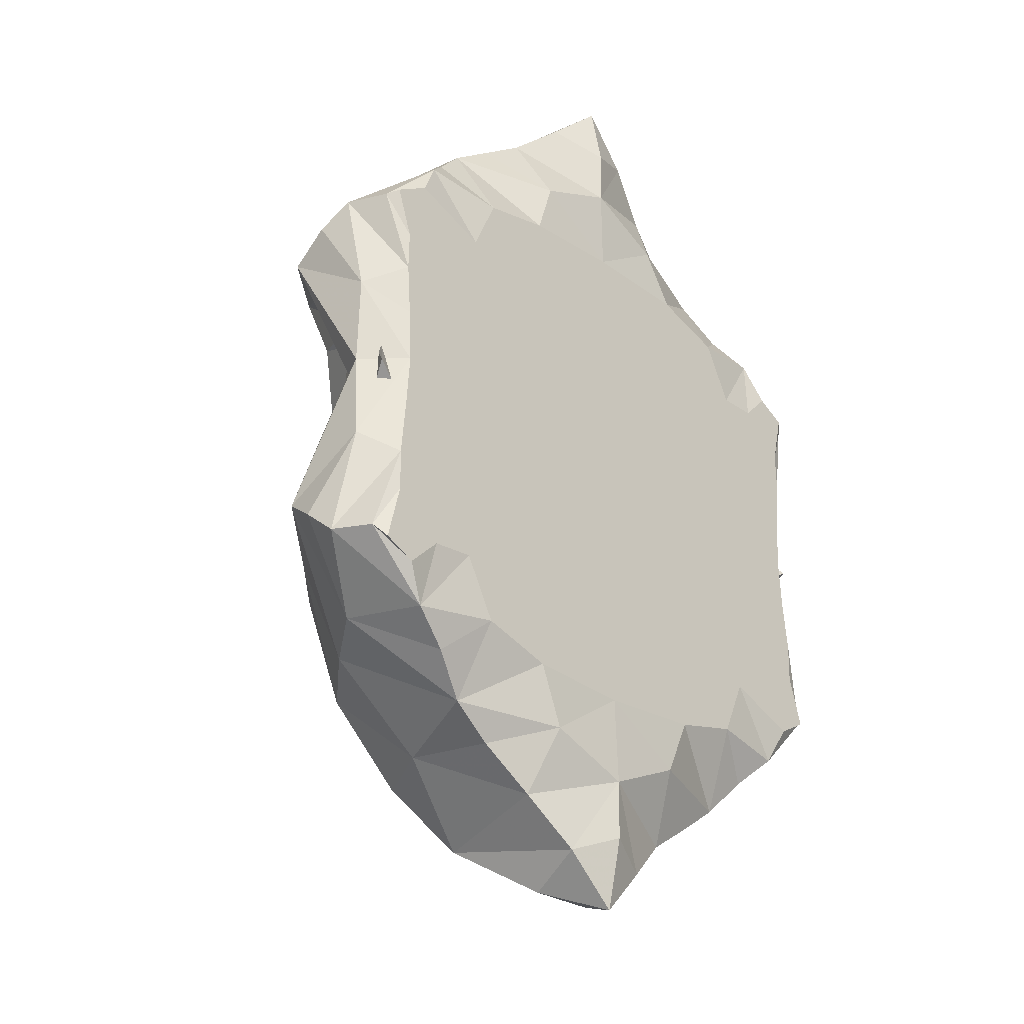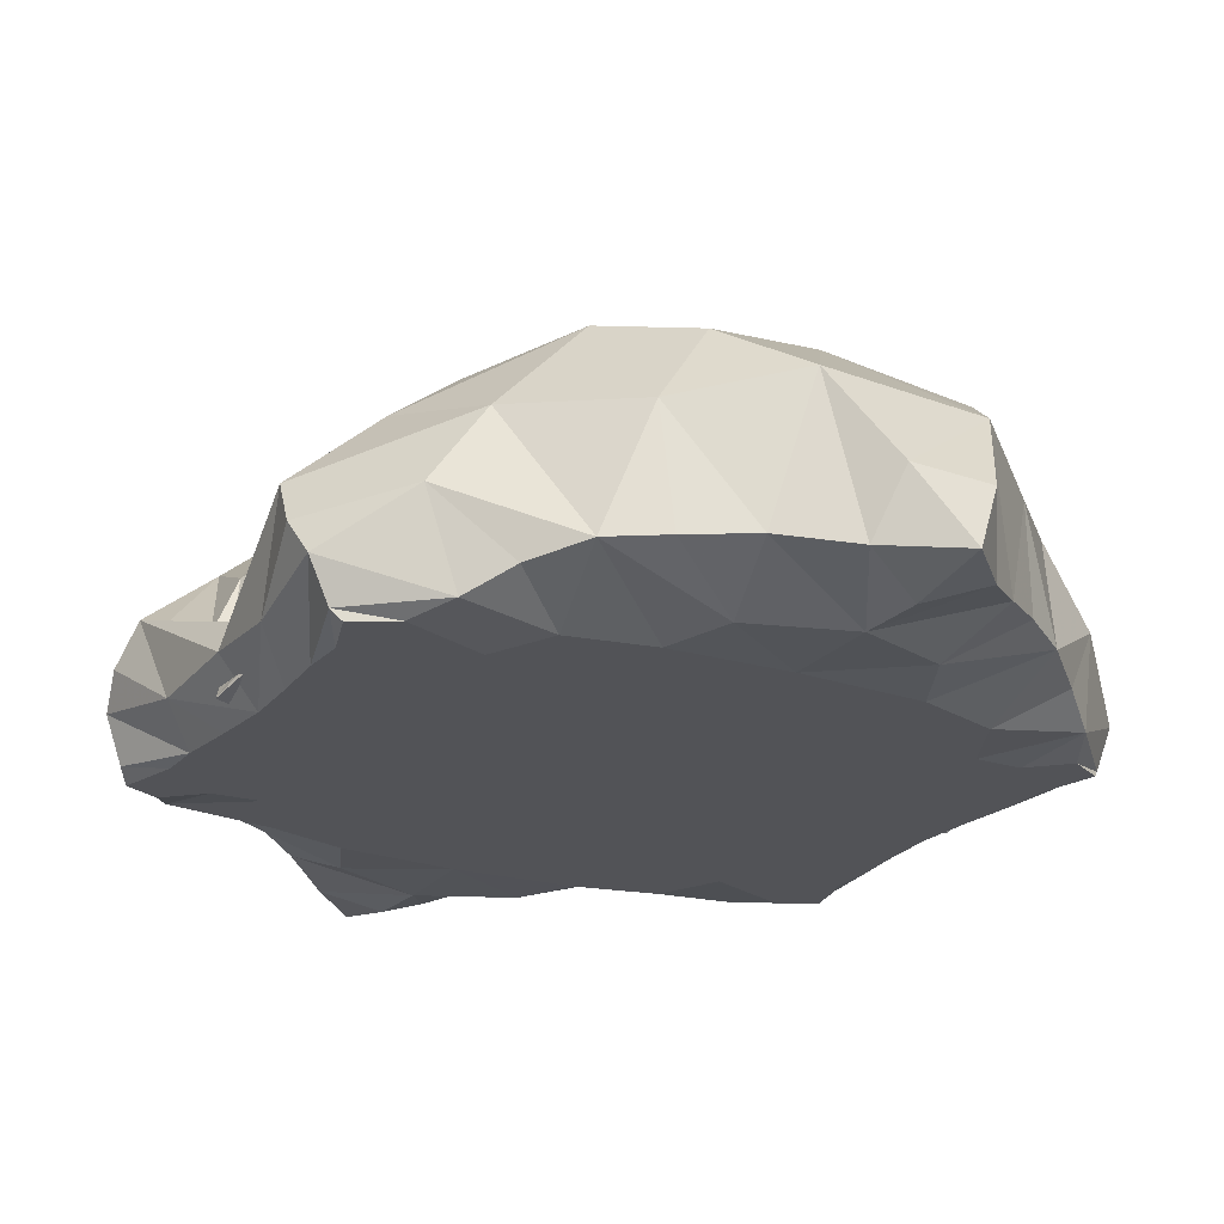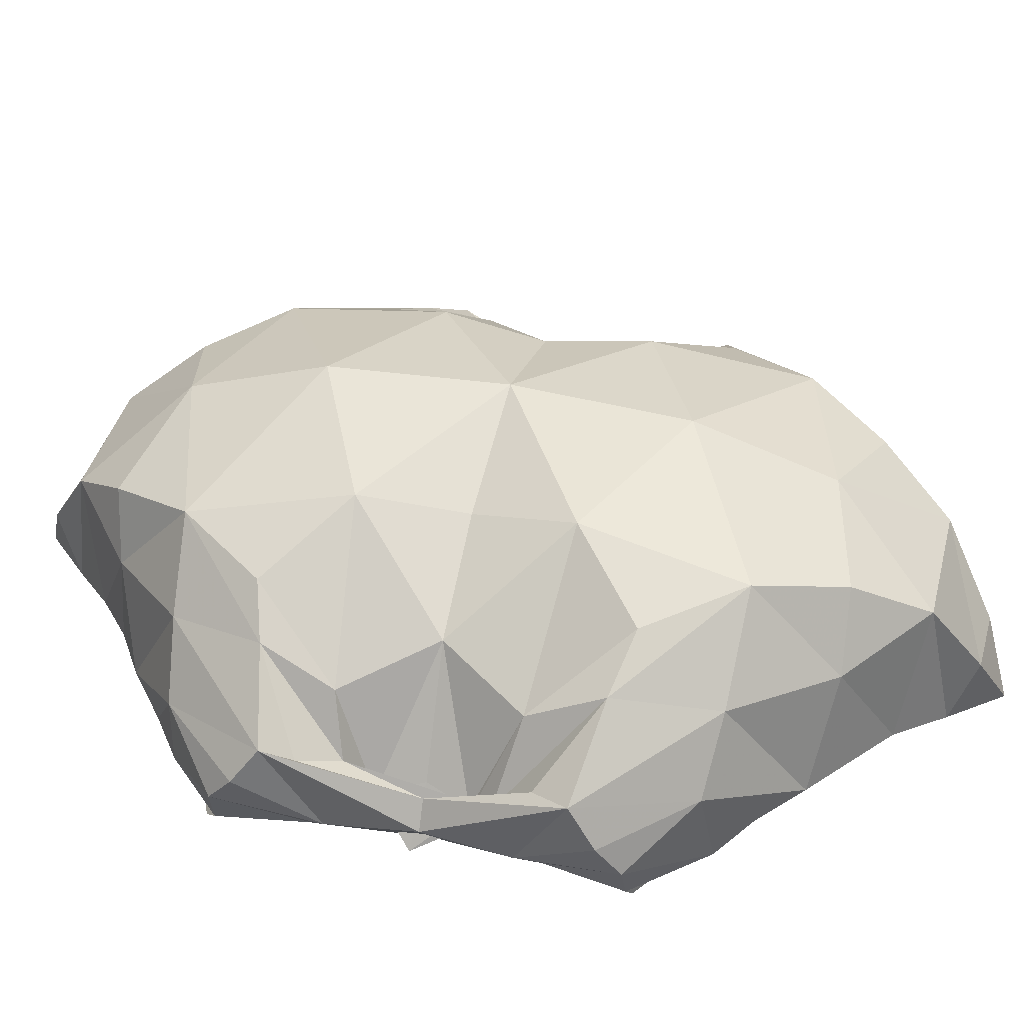
<metadata>
{"format":"obj","ext":"obj","renderer":"f3d","projection":"perspective","resolution":1024,"background":"white","views":[{"elev":-28.0,"azim":-47.3,"up":"+Z"},{"elev":-22.4,"azim":-30.0,"up":"+Y"},{"elev":38.2,"azim":-75.5,"up":"+Y"}]}
</metadata>
<code>
v  0.00157  0  0.4432
v  0.7401  0  0.4546
v  0.7466  0  -0.4453
v  -0.7434  0  -0.4626
v  -0.7397  0  0.4461
v  -0.7586  0.02001  -0.01759
v  0.7485  0.02338  -0.002098
v  0.2447  0  -0.009078
v  -0.2458  0  0.006004
v  -0.005198  0  -0.4425
v  -0.000897  0.03056  -1.107
v  0.002162  0.03408  1.113
v  0.8023  0.2889  -0.3172
v  0.6918  0  -0.001873
v  0.789  0.2735  0.3217
v  0.3904  0  -0.1459
v  0.3778  0  0.1655
v  -0.8046  0.2721  0.3226
v  -0.69  0  0.006291
v  -0.7917  0.2615  -0.3162
v  -0.3926  0  -0.1543
v  -0.3921  0  0.1456
v  -0.3813  0.5493  0.5908
v  0.02172  0.654  -0.005654
v  0.3721  0.5367  0.5949
v  0.3669  0.5254  -0.6124
v  -0.4004  0.5162  -0.5936
v  0.4552  0.08628  -0.7415
v  -0.002487  0  -0.6116
v  0.2954  0  -0.405
v  -0.2972  0  -0.4026
v  -0.4456  0.07736  -0.7287
v  -0.1016  0  -0.21
v  -0.004307  0  0.003017
v  0.1095  0  -0.2184
v  0.1063  0  0.214
v  -0.1125  0  0.2054
v  0.3054  0  0.4155
v  -0.005625  0  0.6156
v  0.4466  0.09096  0.729
v  -0.4548  0.09319  0.7456
v  -0.2854  0  0.4158
v  0.7432  0.2004  -0.1372
v  0.8079  0.1229  -0.4296
v  0.7109  0  0.2398
v  0.7509  0.1825  0.1544
v  0.2794  0  -0.07715
v  0.5403  0  0.2689
v  -0.7985  0.1105  0.4329
v  -0.7116  0  -0.2416
v  -0.7152  0.199  -0.165
v  -0.5462  0  -0.2722
v  -0.2917  0  0.07103
v  -0.6407  0.338  0.1928
v  0.5413  0.3951  0.007814
v  0.1656  0.3648  0.9397
v  0.633  0.386  -0.2108
v  -0.1655  0.356  -0.9395
v  0.2354  0.08119  -0.8888
v  0.001  0  -0.5084
v  0.4912  0  -0.4196
v  -0.1343  0  -0.4142
v  -0.6216  0.01999  -0.5783
v  -0.1392  0  -0.1102
v  0.1065  0  0.005433
v  0.05961  0  -0.3267
v  0.1347  0  0.1017
v  -0.06454  0  0.318
v  0.1414  0  0.4149
v  -0.007733  0  0.8184
v  0.6168  0.01965  0.5838
v  -0.2405  0.08877  0.8966
v  -0.4816  0  0.4311
v  0.751  0.2683  -0.2334
v  0.7741  0.02565  -0.4296
v  0.7094  0  0.3314
v  0.6607  0.04752  0.03508
v  0.2278  0  -0.04245
v  0.6254  0  0.3421
v  -0.7596  0.02283  0.4349
v  -0.7105  0  -0.3346
v  -0.6743  0.0365  -0.09133
v  -0.6294  0  -0.3484
v  -0.2309  0  0.04458
v  -0.7004  0.113  0.09504
v  0.6723  0.1259  0.009962
v  0.08152  0.1793  1.056
v  0.7104  0.1332  -0.0948
v  -0.08063  0.1721  -1.055
v  0.1187  0.04702  -0.992
v  -0.002448  0  -0.4457
v  0.5982  0  -0.4238
v  -0.06877  0  -0.411
v  -0.6703  0  -0.4965
v  -0.1743  0  -0.05538
v  0.1458  0  0.001137
v  0.03152  0  -0.3631
v  0.1825  0  0.06114
v  -0.03579  0  0.3604
v  0.07097  0  0.4133
v  -0.004217  0  0.9516
v  0.667  0  0.4927
v  -0.1222  0.05629  0.999
v  -0.5899  0  0.4317
v  0.713  0  -0.2371
v  0.8001  0.1107  0.4312
v  0.5433  0  -0.2683
v  0.2825  0  0.07764
v  -0.7308  0.1557  0.149
v  -0.7042  0  0.2467
v  -0.8017  0.1156  -0.4285
v  -0.274  0  -0.07797
v  -0.5346  0  0.2723
v  -0.1663  0.3759  0.9428
v  -0.5383  0.4085  -0.001124
v  0.6442  0.3306  0.193
v  0.1609  0.353  -0.9497
v  -0.6513  0.3293  -0.1966
v  0.6193  0.01749  -0.5783
v  0.006251  0  -0.8098
v  0.1316  0  -0.414
v  -0.4936  0  -0.4171
v  -0.2296  0.06713  -0.8875
v  -0.05969  0  -0.3178
v  -0.1125  0  -0.006385
v  0.1313  0  -0.1056
v  0.05935  0  0.3183
v  -0.133  0  0.1025
v  0.4996  0  0.4215
v  0.006992  0  0.5114
v  0.2319  0.07651  0.8906
v  -0.6092  0.01825  0.5852
v  -0.1287  0  0.4131
v  0.6958  0.03396  -0.03573
v  0.817  0.1968  -0.379
v  0.6986  0  0.1215
v  0.7615  0.252  0.2434
v  0.3273  0  -0.1086
v  0.4554  0  0.2101
v  -0.8146  0.181  0.3812
v  -0.6997  0  -0.1197
v  -0.7709  0.2317  -0.2478
v  -0.4645  0  -0.1995
v  -0.3329  0  0.1051
v  -0.5144  0.5046  0.3915
v  0.3085  0.5765  0.000528
v  0.258  0.4773  0.7772
v  0.5049  0.4685  -0.4055
v  -0.2785  0.4467  -0.797
v  0.3513  0.08478  -0.8132
v  -0.000905  0  -0.556
v  0.3868  0  -0.4198
v  -0.2064  0  -0.4007
v  -0.5349  0.04206  -0.646
v  -0.1186  0  -0.1583
v  0.0454  0  0.00578
v  0.08086  0  -0.2686
v  0.1114  0  0.1545
v  -0.08183  0  0.2544
v  0.2173  0  0.4097
v  -0.006874  0  0.6801
v  0.54  0.06525  0.6477
v  -0.3548  0.09191  0.8166
v  -0.3765  0  0.4339
v  0.5129  0.4902  0.3934
v  0.7103  0.1012  0.08527
v  -0.2858  0.5381  -0.00829
v  -0.2647  0.4897  0.7771
v  -0.08255  0.1838  1.054
v  -0.4588  0  0.1992
v  -0.3107  0  -0.1252
v  -0.2216  0  -0.03453
v  -0.813  0.1813  -0.3738
v  -0.7665  0.0242  -0.4347
v  -0.6957  0  0.1285
v  -0.7023  0  0.3381
v  -0.7614  0.254  0.2392
v  -0.7199  0.06799  0.08036
v  0.3251  0  0.1189
v  0.2296  0  0.03801
v  0.463  0  -0.1972
v  0.8119  0.1839  0.3806
v  0.7624  0.0192  0.4321
v  0.6992  0  -0.1211
v  0.7107  0  -0.3301
v  0.07951  0.1687  -1.053
v  0.2517  0.4636  -0.793
v  -0.5311  0.4813  -0.3928
v  0.545  0.06087  -0.6496
v  0.000122  0  -0.6753
v  0.06105  0  -0.4133
v  0.2051  0  -0.3983
v  -0.5959  0  -0.4257
v  -0.3899  0  -0.4159
v  -0.3445  0.08725  -0.7953
v  -0.03773  0  -0.3645
v  -0.0793  0  -0.2612
v  -0.05964  0  0.002246
v  0.1719  0  -0.06391
v  0.1151  0  -0.1596
v  0.03494  0  0.3651
v  0.07985  0  0.2611
v  -0.1127  0  0.1504
v  0.5964  0  0.4235
v  0.3983  0  0.4269
v  -0.001014  0  0.559
v  0.1178  0.04227  0.9961
v  0.3443  0.1005  0.7984
v  -0.5395  0.06449  0.656
v  -0.1999  0  0.3995
v  0.6215  0  -0.3434
v  -0.6126  0  0.3497
v  -0.682  0.1482  0.000244
v  -0.7091  0.1179  -0.1012
v  0.6684  0  -0.4885
v  0.004192  0  -0.9451
v  -0.1163  0.03815  -0.9933
v  -0.1466  0  0.002329
v  -0.1782  0  0.07073
v  0.005291  0  0.4477
v  -0.6573  0  0.4959
v  -0.06114  0  0.4121
v  -0.2506  0  0.6012
v  0.779  0.1091  0.001651
v  0.4998  0  0.005519
v  -0.7695  0.09316  0.008462
v  -0.4989  0  -0.004387
v  -0.004735  0.6502  0.3942
v  -0.006231  0.6506  -0.4048
v  0.5458  0.368  -0.5838
v  0.2596  0  -0.5933
v  -0.2507  0  -0.6002
v  -0.5464  0.3541  -0.5791
v  -0.2772  0  -0.2493
v  -0.000291  0  -0.1511
v  0.1996  0.00247  -0.7258
v  0.2739  0  -0.2496
v  -0.005813  0  0.1524
v  0.282  0  0.2548
v  0.2565  0  0.6106
v  0.5466  0.3708  0.5808
v  -0.005274  0.541  -0.723
v  -0.5562  0.3649  0.5815
v  -0.2744  0  0.2493
v  0.05615  0  0.09525
v  -0.001153  0.551  0.7062
v  0.6211  0.4055  -0.3638
v  -0.3542  0.3048  -0.7746
v  0.4296  0  0.5576
v  0.1695  0  0.3072
v  0.7268  0.183  -0.003601
v  -0.4011  0  -0.2948
v  -0.1495  0  -0.5203
v  -0.05904  0  -0.08522
v  -0.5742  0  -0.1417
v  0.3446  0.5916  -0.2393
v  -0.2245  0  0.1505
v  -0.3781  0  -0.02133
v  -0.7772  0.07744  0.2058
v  -0.003972  0  0.2346
v  -0.3389  0.6022  0.2262
v  -0.7352  0.1544  0.008123
v  0.00265  0  -0.2414
v  -0.6273  0.3985  -0.3597
v  0.2211  0  0.1585
v  0.1574  0  0.5247
v  0.6285  0.4169  0.3617
v  0.7862  0.08578  -0.1973
v  -0.7788  0.07371  -0.1925
v  -0.5666  0  0.1403
v  0.3327  0.6009  0.2366
v  -0.6342  0.4198  0.3596
v  -0.3523  0.5945  -0.2365
v  0.6575  0.2185  -0.5588
v  0.3569  0.3226  -0.7825
v  0.3996  0  -0.2958
v  0.4296  0  -0.5535
v  0.1555  0  -0.5111
v  -0.4206  0  -0.5516
v  -0.1883  0.005843  -0.7338
v  -0.6575  0.2126  -0.5604
v  -0.164  0  -0.3063
v  -0.2328  0  -0.1681
v  0.05647  0  -0.08556
v  0.2138  0  -0.1598
v  0.1639  0  -0.303
v  -0.06049  0  0.08329
v  0.4106  0  0.2987
v  0.1908  0.009121  0.7425
v  0.3556  0.3271  0.7781
v  0.6585  0.2211  0.564
v  -0.6612  0.2141  0.561
v  -0.3665  0.3376  0.7854
v  -0.3921  0  0.3017
v  -0.162  0  0.2972
v  0.3805  0  0.00508
v  0.5683  0  0.1413
v  0.5672  0  -0.137
v  0.7826  0.07945  0.1985
v  -0.1483  0  0.5086
v  -0.4197  0  0.5654
v  -0.2027  0.005074  0.7374
v  0.001454  0.2012  -0.3946
v  0.4455  0.3038  -0.04106
v  0.188  0.2951  0.3428
v  -0.2258  0.1957  -0.007789
v  -0.1781  0.4672  0.2686
v  0.2191  0.1951  -3.7e-05
v  -0.4135  0.3212  0.04773
v  0.2335  0.4747  0.2847
v  -0.5192  0.1912  0.3379
v  -0.00514  0.3052  0.6954
v  0.003947  0.3789  -0.3714
v  0.3006  0.3072  0.4918
v  0.1268  0.1796  0.1562
v  0.004808  0.2899  -0.7073
v  0.4765  0.4054  0.04131
v  -0.4286  0.4292  -0.009569
v  0.003107  0.1869  0.3909
v  0.5279  0.1928  0.3412
v  0.1083  0.4301  0.12
v  0.3012  0.2312  -0.3709
v  -0.2603  0.2901  -0.2909
v  -0.512  0.3442  0.1879
v  -0.02866  0.1908  -0.5963
v  -0.2051  0.4471  -0.4951
v  -0.3418  0.1846  -0.1473
v  -0.136  0.1917  0.1494
v  -0.03338  0.1901  0.6087
v  -0.2352  0.2264  0.4091
v  0.2368  0.4914  -0.3077
v  0.3577  0.2084  -0.1331
v  -0.09838  0.5715  -0.04683
v  -0.3422  0.2639  -0.4866
v  0.3912  0.1777  0.2012
v  -0.04085  0.1818  0.004437
v  -0.3447  0.2226  0.1641
v  -0.5434  0.3251  -0.1642
v  -0.1205  0.1811  -0.1561
v  -0.2738  0.2661  0.6015
v  0.1688  0.1839  -0.1701
v  0.5476  0.3308  0.1744
v  -0.5467  0.163  -0.3505
v  0.5531  0.1733  -0.3418
v  0.2605  0.2402  -0.601
v  -0.2283  0.429  -0.1016
v  -0.1897  0.3792  0.2686
v  0.08494  0.3723  -0.00171
v  0.4844  0.3484  -0.2834
v  0.1949  0.3695  -0.183
f 241 15 291
f 200 126 285
f 228 25 246
f 164 73 301
f 147 25 290
f 48 139 288
f 25 147 246
f 74 43 247
f 7 88 134
f 149 27 248
f 219 53 128
f 15 224 299
f 227 22 258
f 19 175 270
f 76 2 183
f 125 95 218
f 103 72 114
f 228 24 271
f 195 123 248
f 20 173 281
f 35 200 285
f 59 120 236
f 31 153 253
f 241 25 267
f 33 234 283
f 189 119 274
f 230 13 247
f 229 27 242
f 31 194 252
f 16 225 298
f 52 143 252
f 110 80 176
f 40 208 290
f 211 61 107
f 235 35 263
f 206 39 266
f 32 232 280
f 75 119 215
f 10 97 191
f 226 18 259
f 37 203 257
f 113 170 270
f 43 77 134
f 20 142 262
f 13 74 247
f 22 170 294
f 5 80 221
f 225 16 296
f 95 64 112
f 23 168 293
f 233 27 264
f 222 68 133
f 40 241 291
f 28 189 274
f 150 28 275
f 34 156 284
f 30 231 278
f 149 58 242
f 213 6 214
f 29 190 280
f 130 100 220
f 240 40 249
f 218 9 219
f 21 171 283
f 27 188 264
f 120 190 236
f 226 19 269
f 28 231 277
f 228 23 261
f 2 102 183
f 16 237 285
f 224 15 251
f 36 202 250
f 203 37 287
f 168 23 246
f 15 182 291
f 223 41 302
f 134 57 43
f 117 187 242
f 27 229 273
f 159 37 295
f 105 75 185
f 65 156 245
f 177 18 262
f 107 181 298
f 210 42 300
f 98 67 108
f 238 36 245
f 35 157 263
f 2 76 79
f 3 75 215
f 81 4 174
f 14 225 297
f 23 228 246
f 148 57 256
f 185 3 211
f 153 31 282
f 4 81 83
f 67 65 245
f 178 51 82
f 18 177 272
f 148 26 247
f 7 77 166
f 119 61 215
f 203 128 257
f 14 184 298
f 42 244 294
f 7 86 88
f 27 233 248
f 21 143 255
f 232 32 279
f 16 181 276
f 83 122 193
f 216 11 217
f 155 64 254
f 74 13 251
f 123 195 280
f 10 91 93
f 198 34 254
f 172 53 84
f 234 33 282
f 38 240 249
f 99 1 201
f 129 71 204
f 147 56 246
f 38 239 250
f 8 78 199
f 8 96 98
f 34 238 245
f 139 17 288
f 39 161 289
f 13 224 251
f 163 72 302
f 80 132 221
f 217 58 123
f 12 87 207
f 12 101 103
f 209 41 301
f 184 14 268
f 39 206 300
f 21 234 252
f 23 243 272
f 162 71 249
f 29 151 278
f 225 14 298
f 192 121 286
f 176 5 212
f 186 58 89
f 182 15 299
f 43 46 77
f 25 165 267
f 36 158 245
f 42 210 295
f 76 45 79
f 45 48 79
f 77 7 134
f 151 29 253
f 4 94 174
f 231 28 236
f 34 235 254
f 124 66 196
f 81 50 83
f 50 52 83
f 225 17 297
f 90 59 117
f 51 142 264
f 154 63 279
f 37 244 295
f 220 1 222
f 88 57 134
f 86 55 88
f 55 57 88
f 4 83 193
f 122 63 193
f 118 188 273
f 40 162 249
f 232 31 253
f 177 109 272
f 178 85 54
f 100 127 201
f 91 60 93
f 60 62 93
f 141 19 255
f 100 69 127
f 158 67 245
f 208 131 290
f 35 237 286
f 69 160 250
f 194 31 279
f 189 28 277
f 96 65 98
f 65 67 98
f 30 192 286
f 132 73 221
f 232 29 280
f 58 117 242
f 162 40 291
f 187 26 242
f 43 74 251
f 215 61 92
f 101 70 103
f 70 72 103
f 234 31 252
f 38 205 288
f 133 210 300
f 44 75 105
f 183 102 71
f 75 3 185
f 135 44 268
f 143 21 252
f 211 92 61
f 82 6 178
f 108 47 180
f 79 129 204
f 109 51 178
f 49 80 110
f 174 94 63
f 80 5 176
f 67 158 265
f 146 24 256
f 112 53 172
f 86 7 166
f 212 104 73
f 234 21 283
f 114 56 169
f 54 85 115
f 238 37 260
f 77 46 116
f 71 162 291
f 144 22 257
f 117 58 186
f 24 229 256
f 82 51 118
f 27 149 242
f 75 44 119
f 59 90 120
f 191 97 66
f 193 63 94
f 192 30 278
f 152 61 277
f 83 52 122
f 34 198 287
f 217 89 58
f 126 200 284
f 93 62 124
f 64 95 125
f 181 16 298
f 199 78 47
f 128 203 287
f 29 231 236
f 127 68 201
f 244 42 295
f 219 84 53
f 165 25 271
f 79 48 129
f 69 100 130
f 22 244 257
f 207 87 56
f 209 132 292
f 224 13 268
f 80 49 132
f 239 36 250
f 222 99 68
f 30 237 276
f 223 42 301
f 121 60 191
f 28 230 275
f 21 227 258
f 19 226 259
f 77 116 166
f 201 68 99
f 183 71 106
f 36 238 260
f 131 70 207
f 131 208 289
f 3 92 211
f 41 243 293
f 226 20 262
f 144 53 258
f 197 33 263
f 78 8 180
f 196 66 97
f 153 62 253
f 175 19 259
f 174 63 111
f 22 144 258
f 87 12 169
f 13 230 274
f 181 107 276
f 26 230 247
f 84 9 172
f 230 26 275
f 93 124 196
f 229 24 273
f 231 29 278
f 91 10 191
f 191 66 121
f 17 179 265
f 62 153 282
f 24 228 261
f 18 243 292
f 126 65 199
f 64 155 283
f 195 32 280
f 154 32 281
f 199 47 126
f 23 145 261
f 240 38 266
f 138 47 296
f 142 20 264
f 28 150 236
f 180 47 78
f 160 69 266
f 167 24 261
f 204 71 102
f 207 56 131
f 26 229 242
f 210 133 295
f 39 223 302
f 160 38 250
f 243 41 292
f 169 56 87
f 170 113 294
f 156 34 245
f 200 35 284
f 244 37 257
f 116 55 166
f 55 86 166
f 142 51 262
f 121 192 278
f 63 154 281
f 103 114 169
f 12 103 169
f 18 226 262
f 188 27 273
f 82 118 214
f 140 49 259
f 95 112 172
f 9 95 172
f 170 22 270
f 229 26 256
f 26 148 256
f 111 50 174
f 50 81 174
f 116 165 271
f 202 36 260
f 159 68 260
f 18 140 259
f 157 66 263
f 178 54 109
f 6 85 178
f 37 159 260
f 139 48 297
f 98 108 180
f 8 98 180
f 33 235 263
f 89 11 186
f 115 85 213
f 14 136 299
f 224 14 299
f 106 45 183
f 45 76 183
f 106 182 299
f 173 20 269
f 111 173 269
f 90 117 186
f 11 90 186
f 26 187 275
f 24 167 273
f 158 36 265
f 233 32 248
f 32 195 248
f 59 150 275
f 30 152 277
f 231 30 277
f 10 93 196
f 96 8 199
f 60 91 191
f 235 33 254
f 33 155 254
f 94 4 193
f 20 233 264
f 29 232 253
f 205 38 249
f 36 239 265
f 239 17 265
f 97 10 196
f 227 21 255
f 155 33 283
f 19 227 255
f 143 52 255
f 2 79 204
f 101 12 207
f 65 96 199
f 190 29 236
f 150 59 236
f 1 100 201
f 15 137 251
f 145 54 261
f 171 21 258
f 39 240 266
f 38 160 266
f 102 2 204
f 15 241 267
f 208 40 289
f 137 15 267
f 46 137 267
f 212 73 113
f 5 104 212
f 70 101 207
f 14 224 268
f 13 135 268
f 72 163 293
f 179 17 296
f 20 226 269
f 19 141 269
f 107 105 211
f 105 185 211
f 113 110 212
f 110 176 212
f 85 6 213
f 6 82 214
f 118 115 214
f 115 213 214
f 92 3 215
f 120 90 216
f 90 11 216
f 11 89 217
f 123 120 217
f 120 216 217
f 95 9 218
f 9 84 219
f 128 125 219
f 125 218 219
f 100 1 220
f 221 73 104
f 104 5 221
f 1 99 222
f 133 130 222
f 130 220 222
f 41 163 302
f 161 39 302
f 42 164 301
f 41 223 301
f 223 39 300
f 42 223 300
f 17 139 297
f 136 14 297
f 227 19 270
f 22 227 270
f 24 146 271
f 25 228 271
f 243 18 272
f 145 23 272
f 230 28 274
f 135 13 274
f 237 16 276
f 152 30 276
f 32 154 279
f 31 232 279
f 233 20 281
f 32 233 281
f 31 234 282
f 33 197 282
f 35 235 284
f 235 34 284
f 237 35 285
f 138 16 285
f 237 30 286
f 157 35 286
f 238 34 287
f 37 238 287
f 239 38 288
f 17 239 288
f 40 240 289
f 240 39 289
f 241 40 290
f 25 241 290
f 140 18 292
f 41 209 292
f 243 23 293
f 163 41 293
f 244 22 294
f 164 42 294
f 16 138 296
f 17 225 296
f 56 114 246
f 114 168 246
f 43 57 247
f 57 148 247
f 123 58 248
f 58 149 248
f 71 129 249
f 129 205 249
f 127 69 250
f 202 127 250
f 137 46 251
f 46 43 251
f 122 52 252
f 194 122 252
f 62 60 253
f 60 151 253
f 64 125 254
f 125 198 254
f 52 50 255
f 50 141 255
f 57 55 256
f 55 146 256
f 128 53 257
f 53 144 257
f 53 112 258
f 112 171 258
f 49 110 259
f 110 175 259
f 68 127 260
f 127 202 260
f 54 115 261
f 115 167 261
f 51 109 262
f 109 177 262
f 66 124 263
f 124 197 263
f 188 118 264
f 118 51 264
f 108 67 265
f 179 108 265
f 69 130 266
f 130 206 266
f 165 116 267
f 116 46 267
f 44 105 268
f 105 184 268
f 141 50 269
f 50 111 269
f 175 110 270
f 110 113 270
f 146 55 271
f 55 116 271
f 54 145 272
f 109 54 272
f 167 115 273
f 115 118 273
f 119 44 274
f 44 135 274
f 117 59 275
f 187 117 275
f 107 61 276
f 61 152 276
f 61 119 277
f 119 189 277
f 151 60 278
f 60 121 278
f 63 122 279
f 122 194 279
f 190 120 280
f 120 123 280
f 173 111 281
f 111 63 281
f 124 62 282
f 197 124 282
f 112 64 283
f 171 112 283
f 156 65 284
f 65 126 284
f 126 47 285
f 47 138 285
f 121 66 286
f 66 157 286
f 198 125 287
f 125 128 287
f 129 48 288
f 205 129 288
f 161 70 289
f 70 131 289
f 131 56 290
f 56 147 290
f 182 106 291
f 106 71 291
f 132 49 292
f 49 140 292
f 114 72 293
f 168 114 293
f 113 73 294
f 73 164 294
f 133 68 295
f 68 159 295
f 47 108 296
f 108 179 296
f 48 45 297
f 45 136 297
f 184 105 298
f 105 107 298
f 136 45 299
f 45 106 299
f 206 130 300
f 130 133 300
f 73 132 301
f 132 209 301
f 72 70 302
f 70 161 302

</code>
